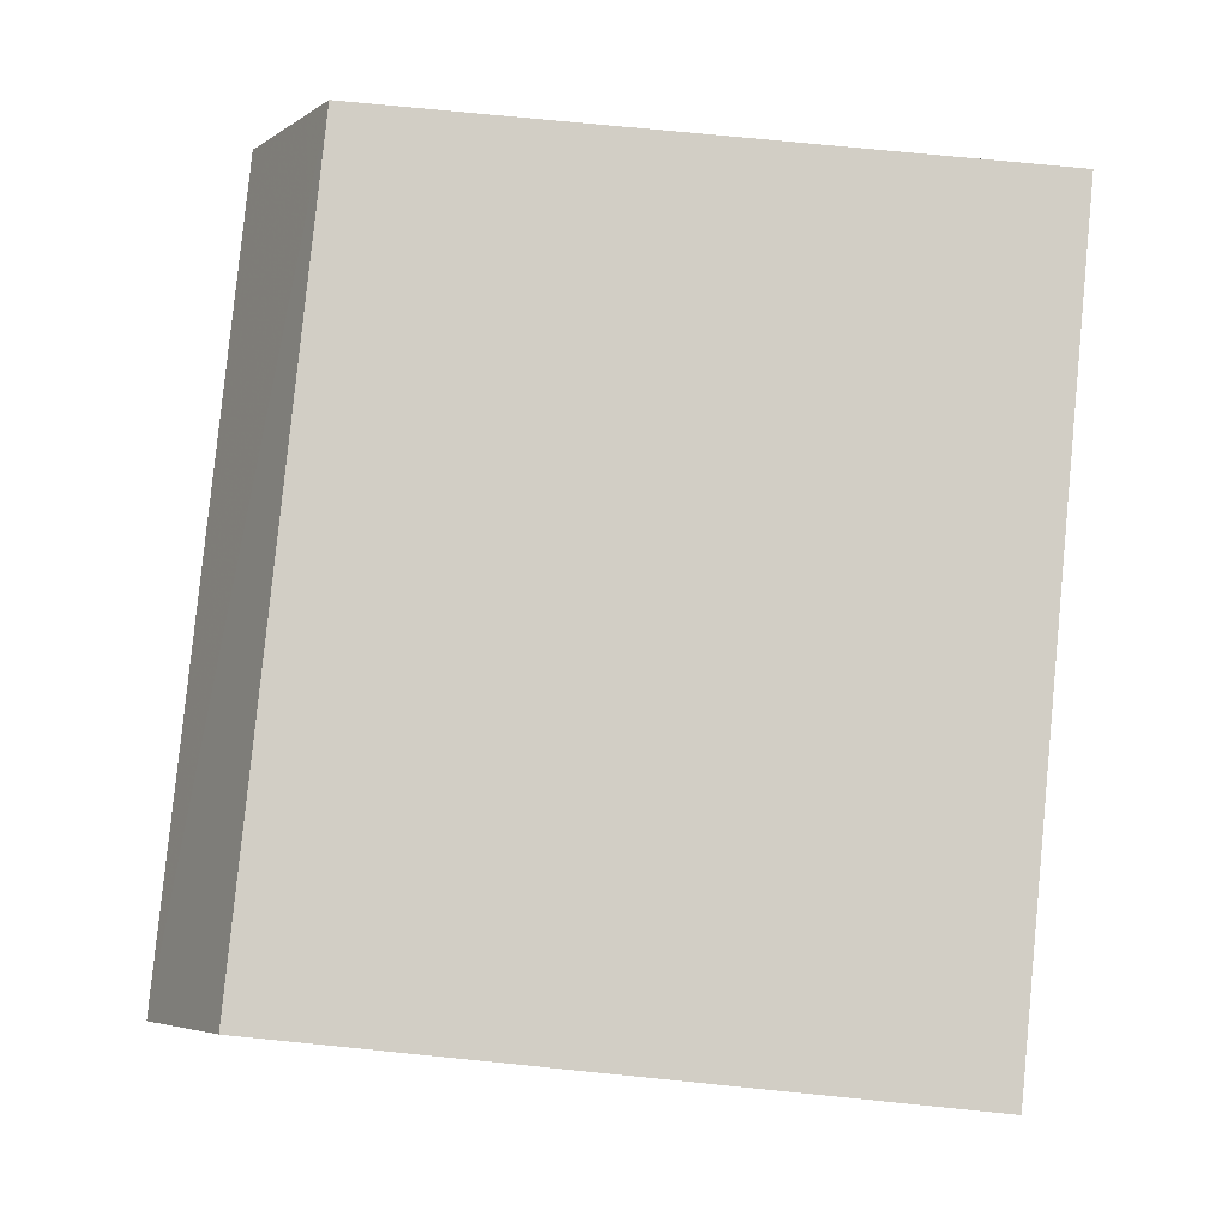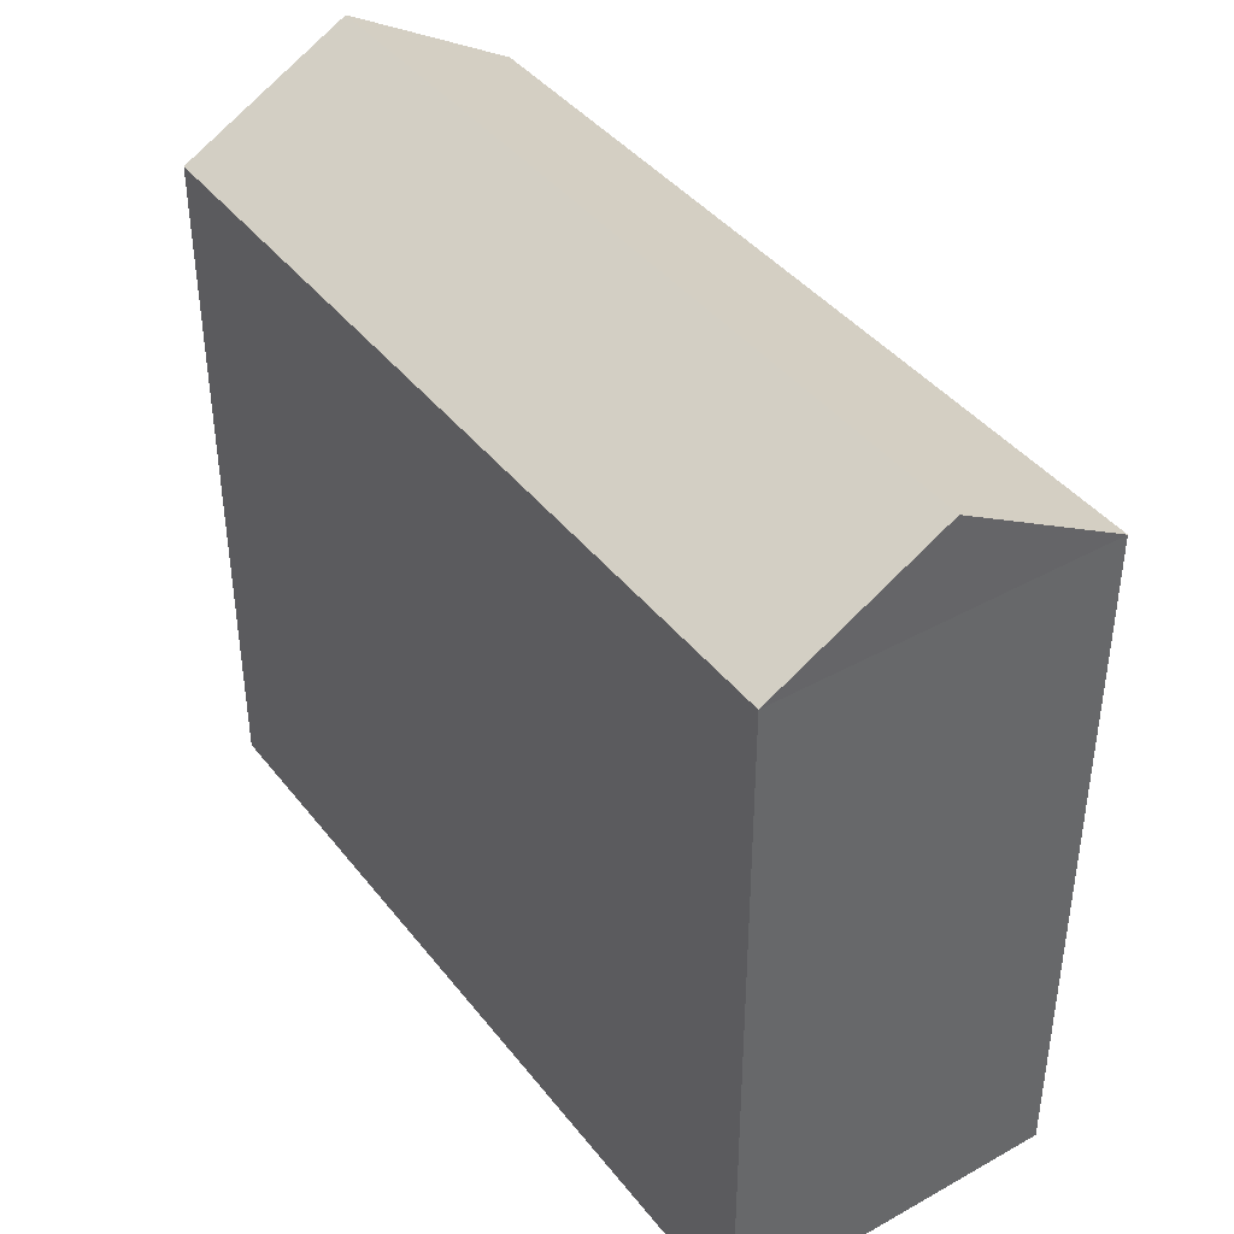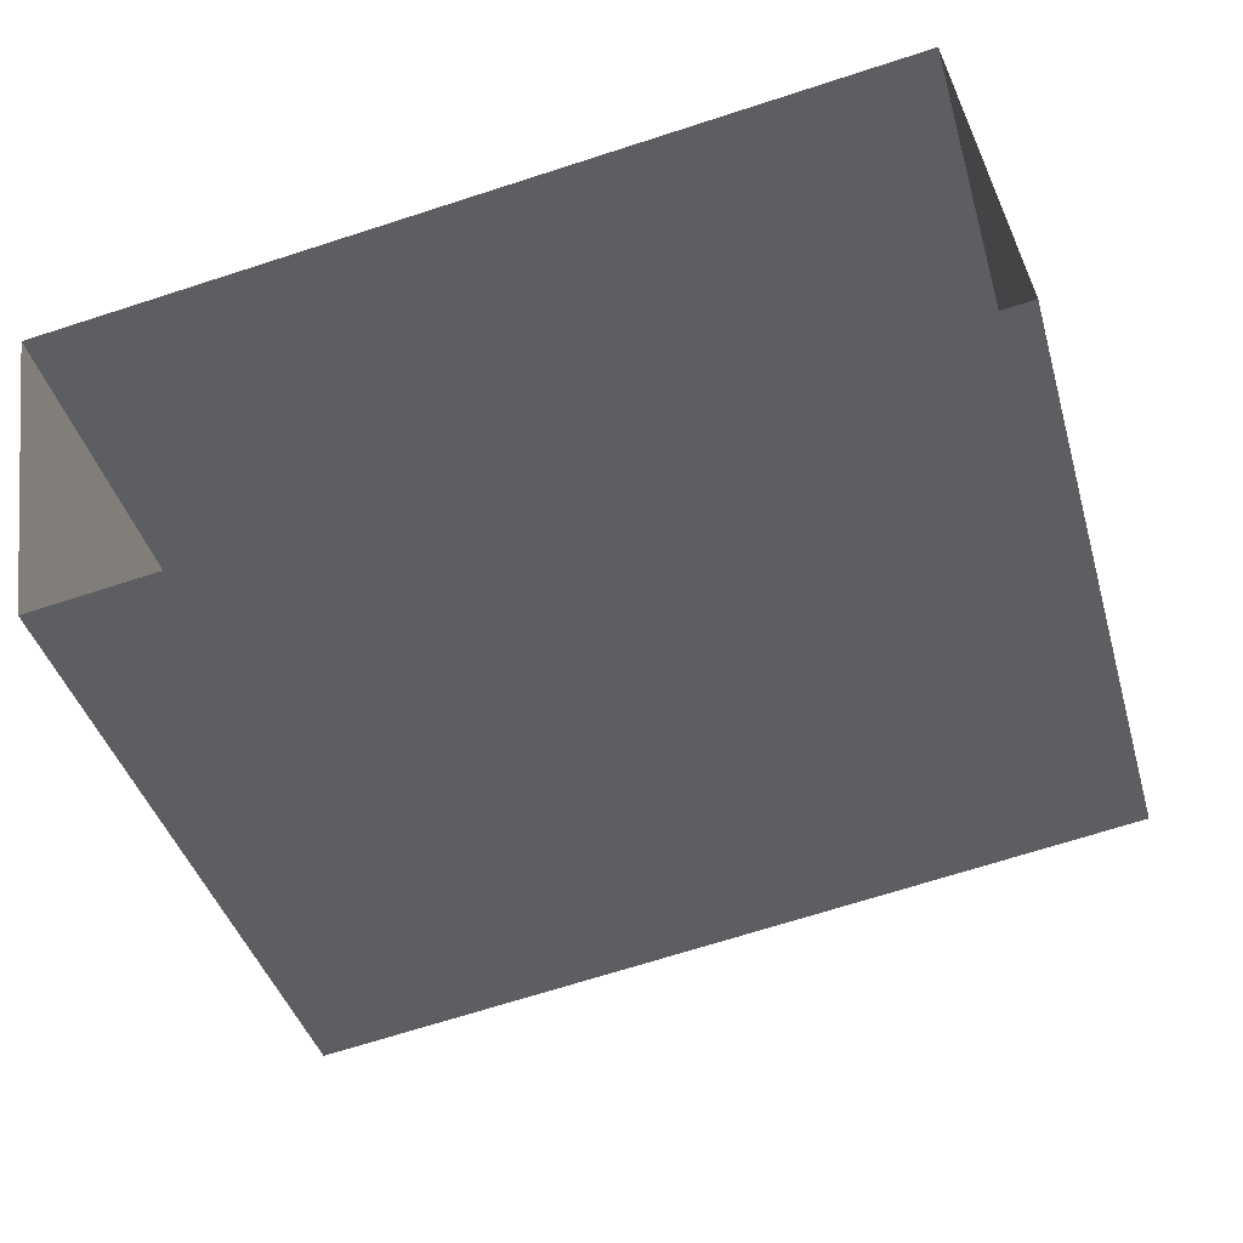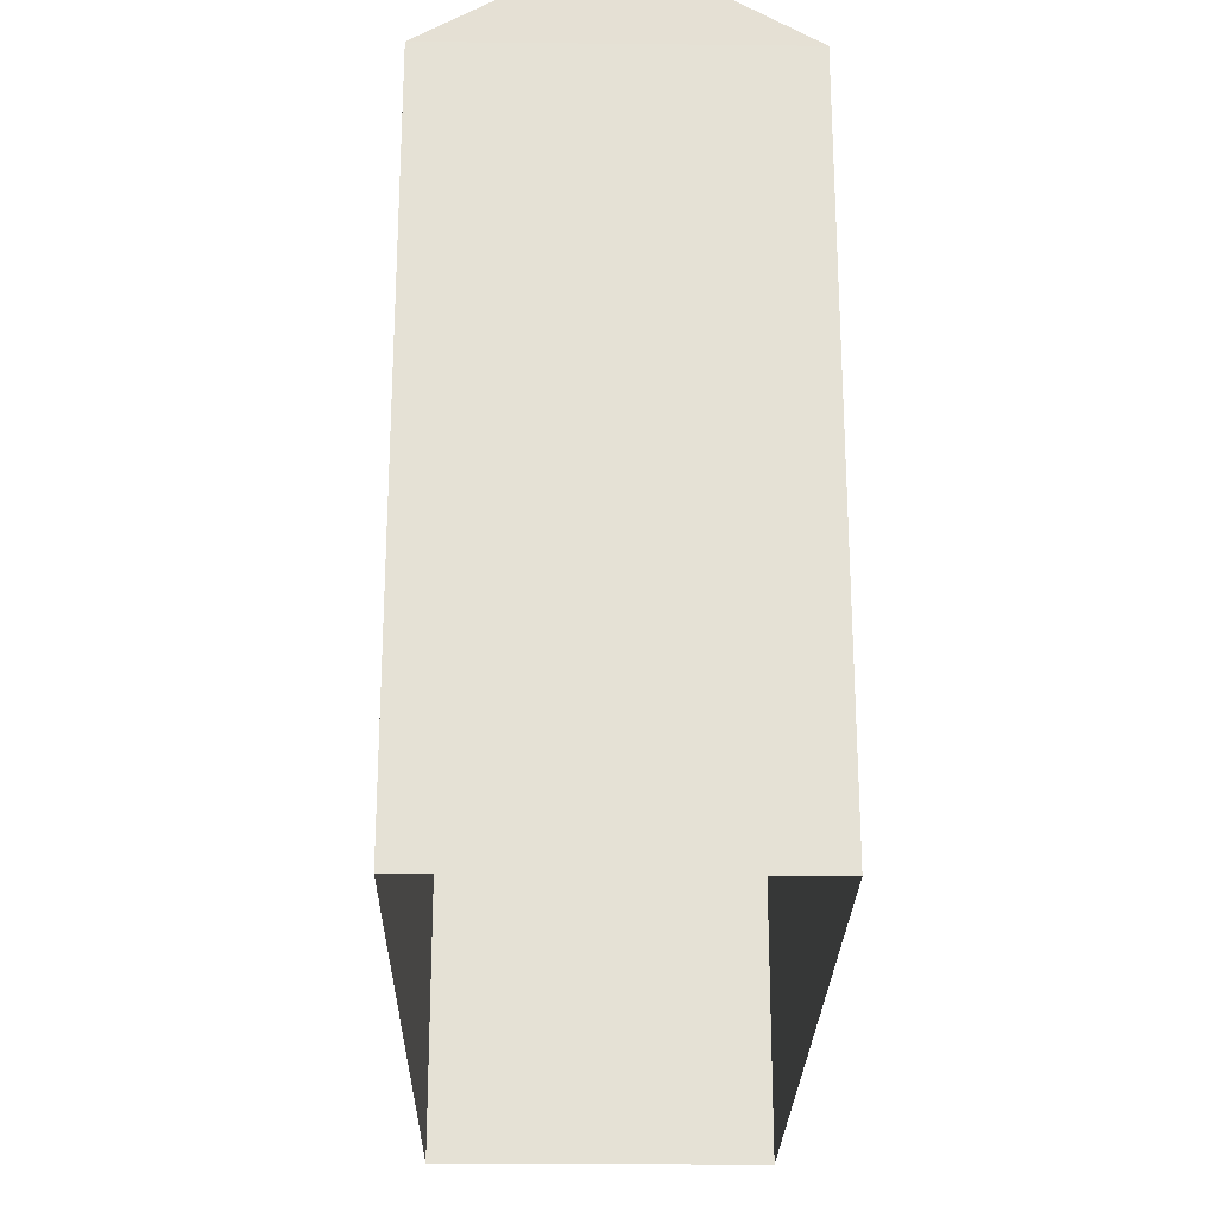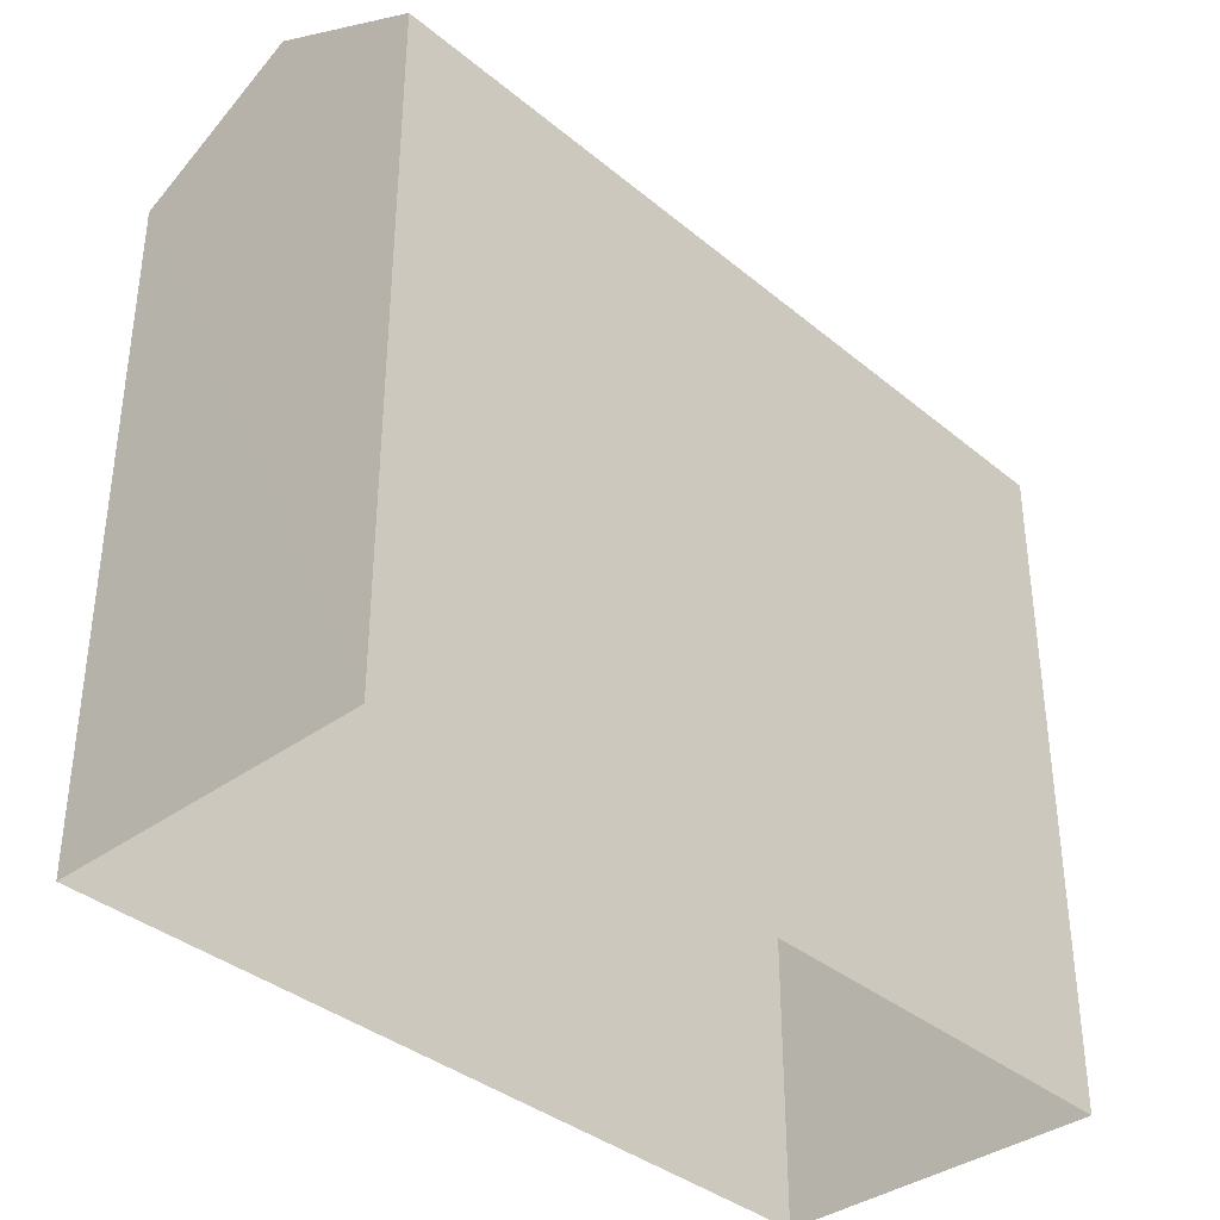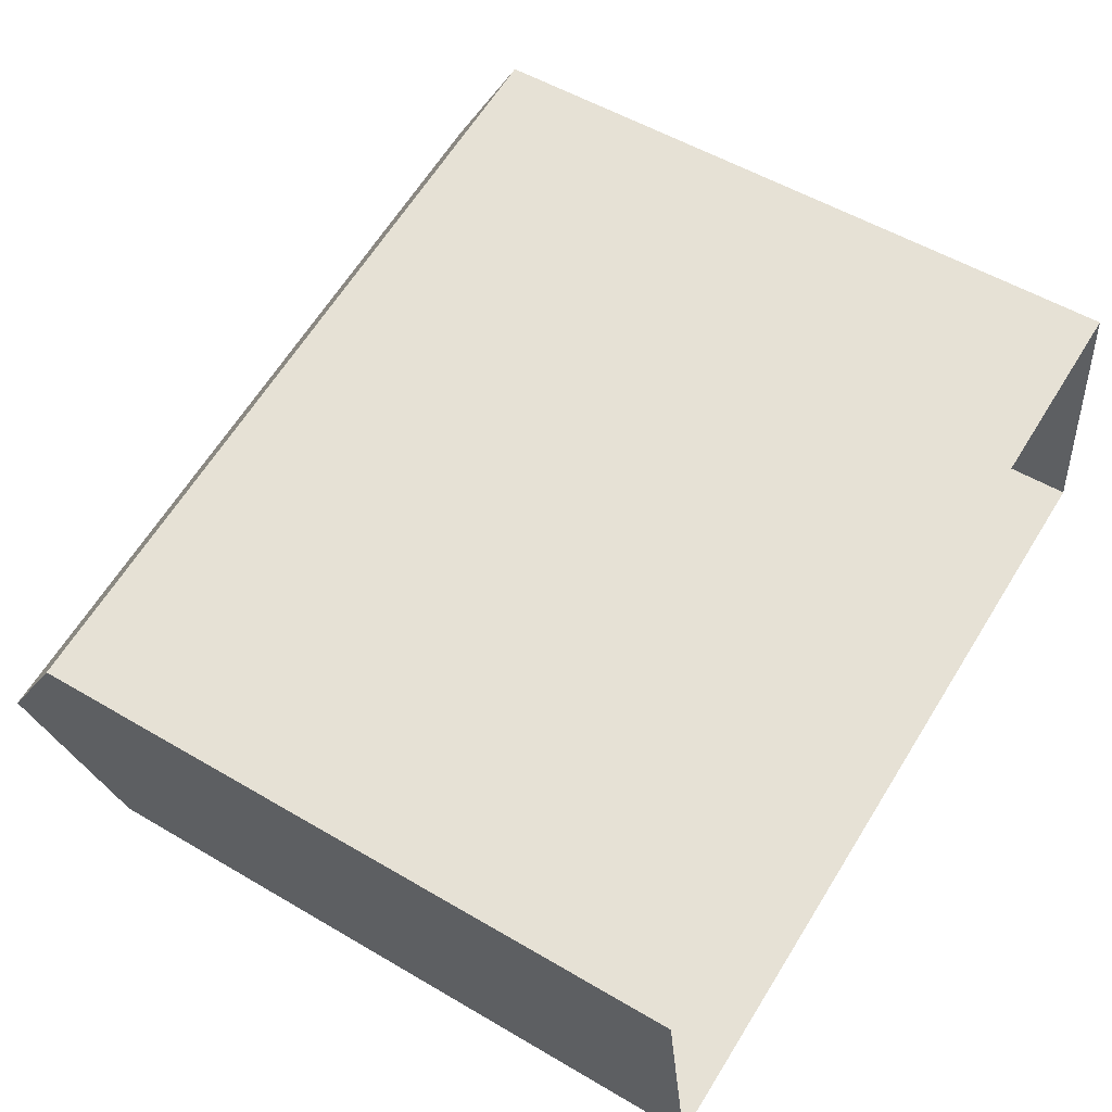
<metadata>
{"format":"obj","ext":"obj","renderer":"f3d","projection":"perspective","resolution":1024,"background":"white","views":[{"elev":73.4,"azim":95.7,"up":"+Y"},{"elev":40.9,"azim":47.1,"up":"+Z"},{"elev":-40.7,"azim":-164.4,"up":"+Y"},{"elev":-24.7,"azim":80.3,"up":"+Z"},{"elev":-36.8,"azim":-55.5,"up":"+Z"},{"elev":53.7,"azim":122.2,"up":"+Y"}]}
</metadata>
<code>
v -8.946e+04 -1.002e+05 4.673
v -8.946e+04 -1.002e+05 4.673
v -8.946e+04 -1.002e+05 4.673
v -8.946e+04 -1.002e+05 4.672
v -8.946e+04 -1.002e+05 10.15
v -8.946e+04 -1.002e+05 10.15
v -8.946e+04 -1.002e+05 9.488
v -8.946e+04 -1.002e+05 9.488
v -8.946e+04 -1.002e+05 9.488
v -8.946e+04 -1.002e+05 9.487
f 1 2 3
f 1 4 2
f 5 6 7
f 7 6 8
f 9 5 10
f 6 5 9
f 6 9 8
f 9 1 3
f 8 9 3
f 10 4 1
f 9 10 1
f 10 2 4
f 10 7 2
f 7 3 2
f 7 8 3
f 5 7 10

</code>
